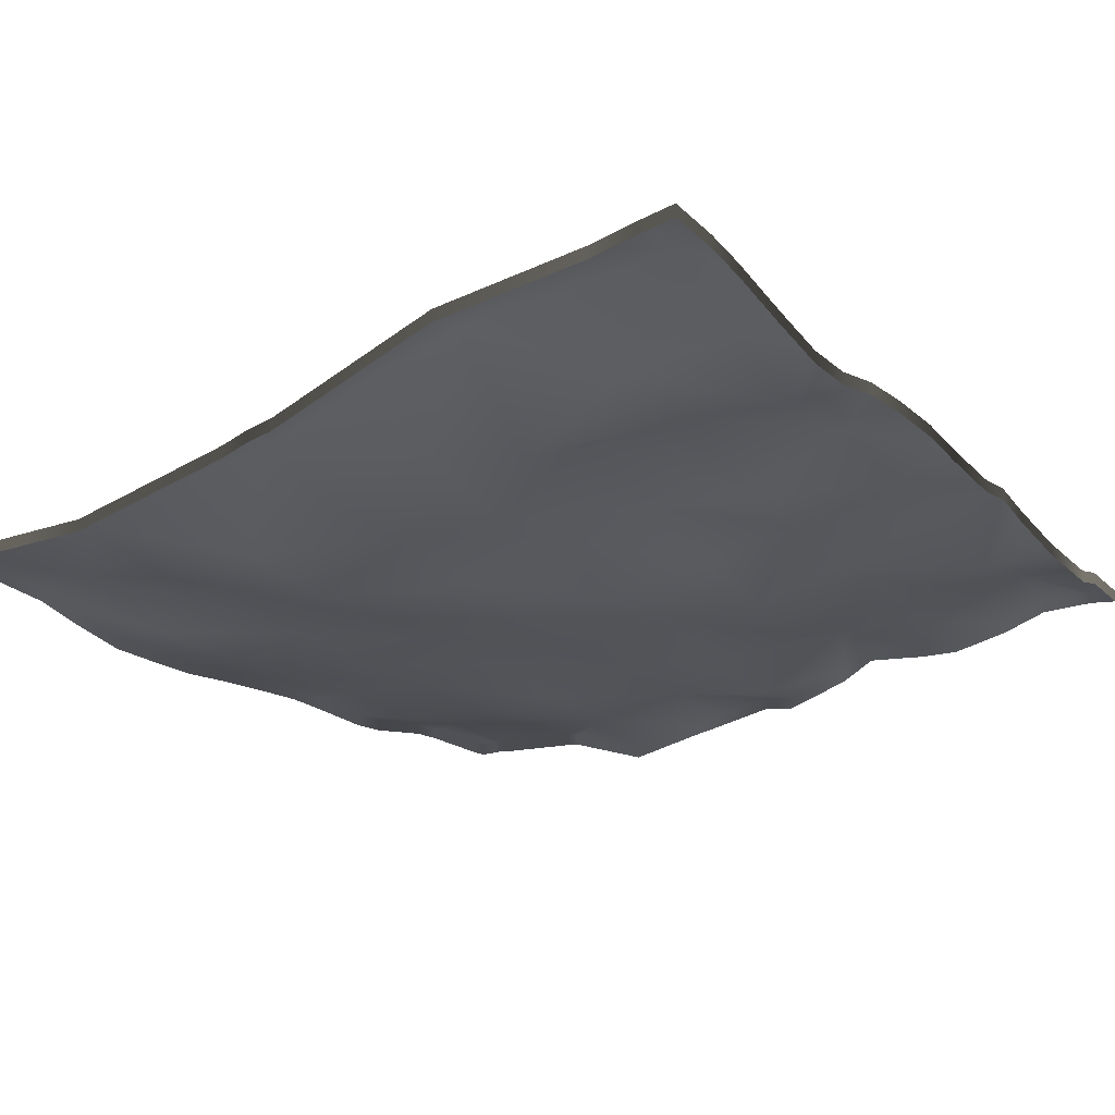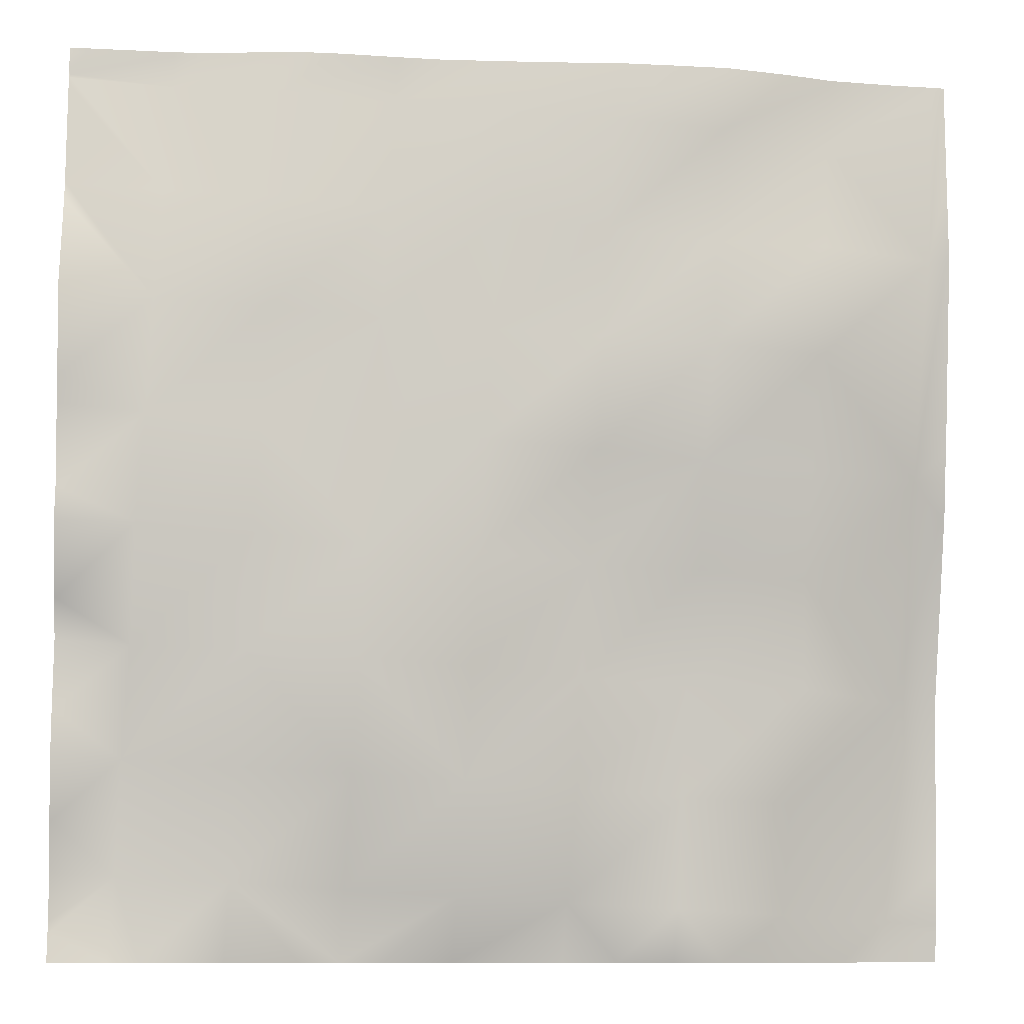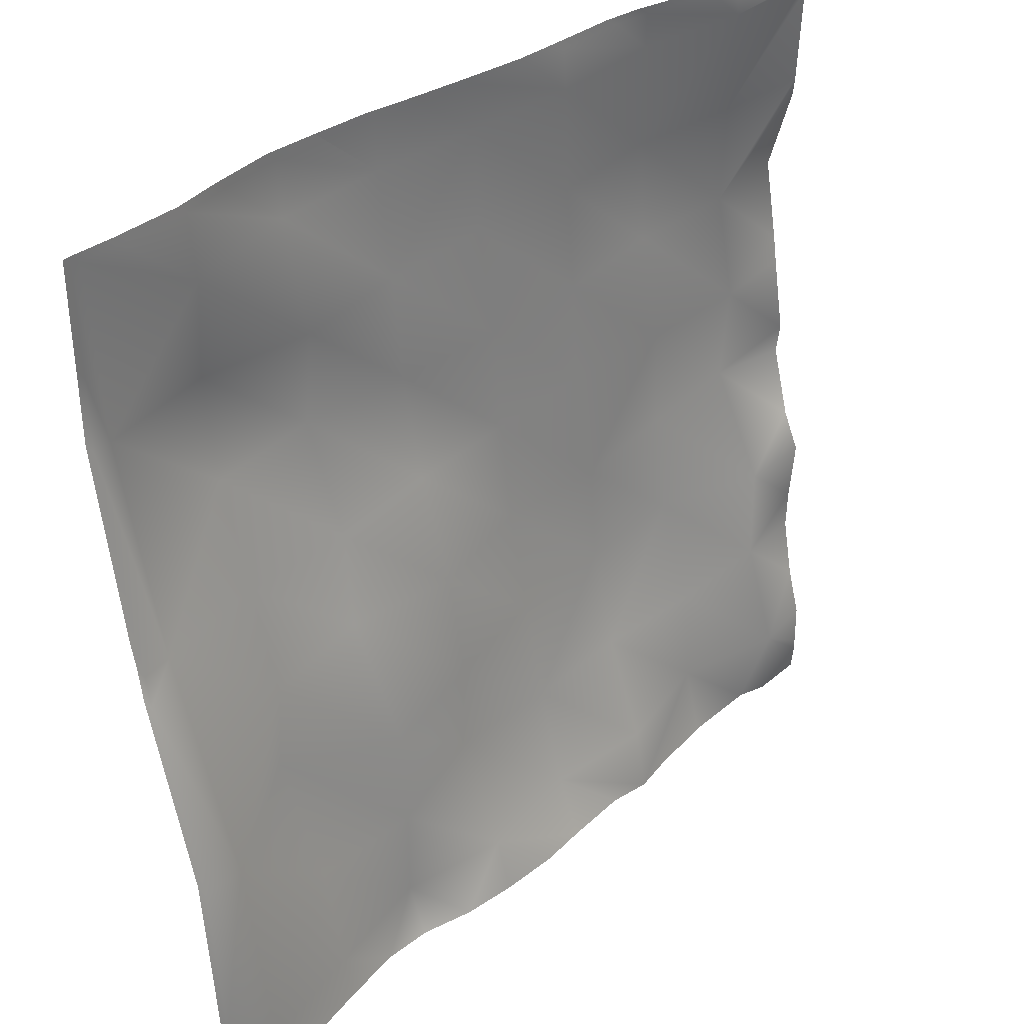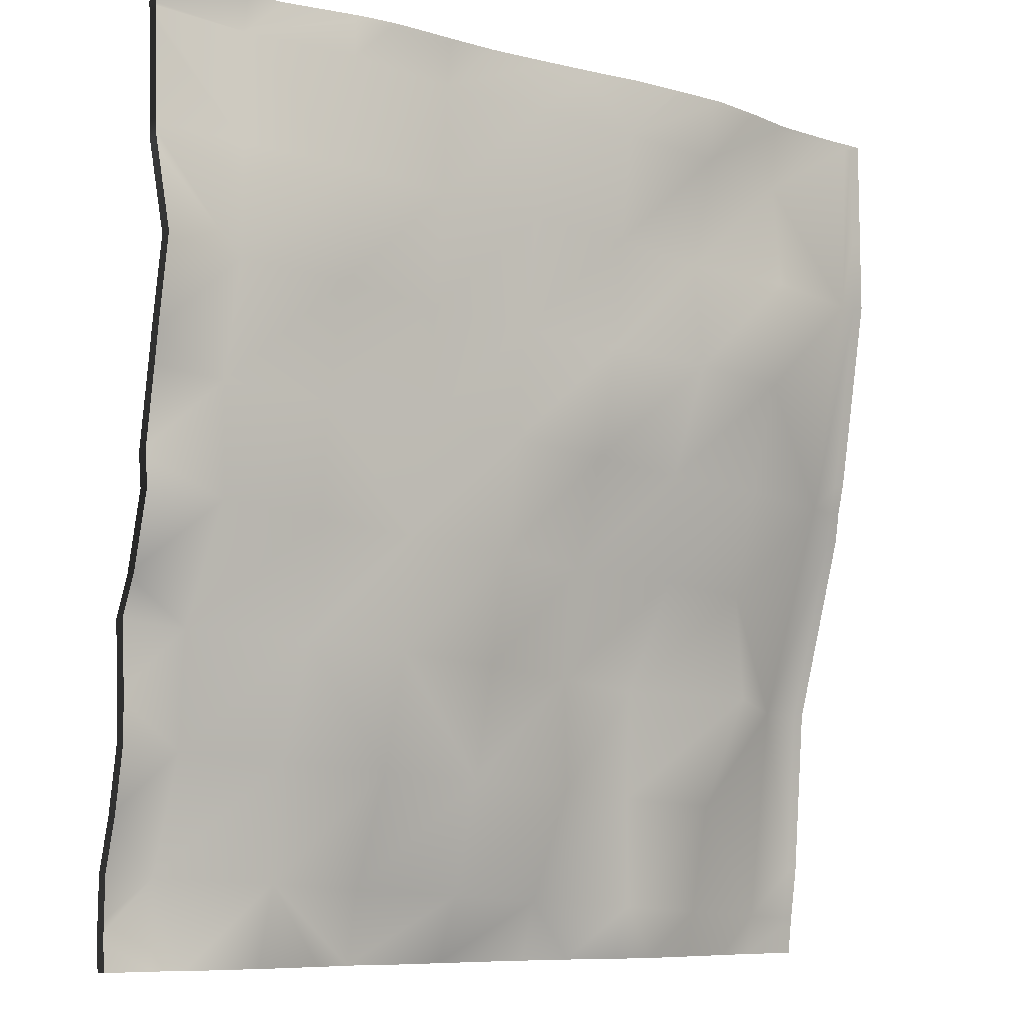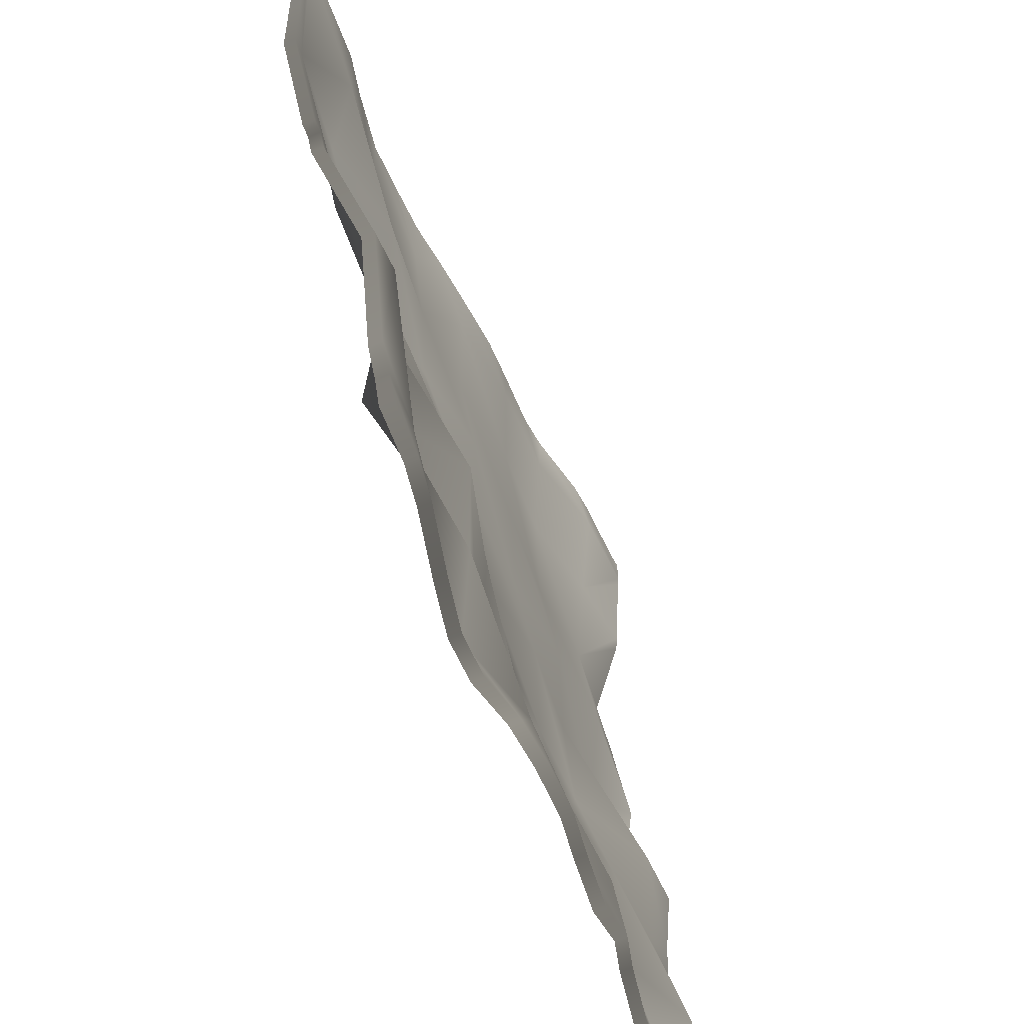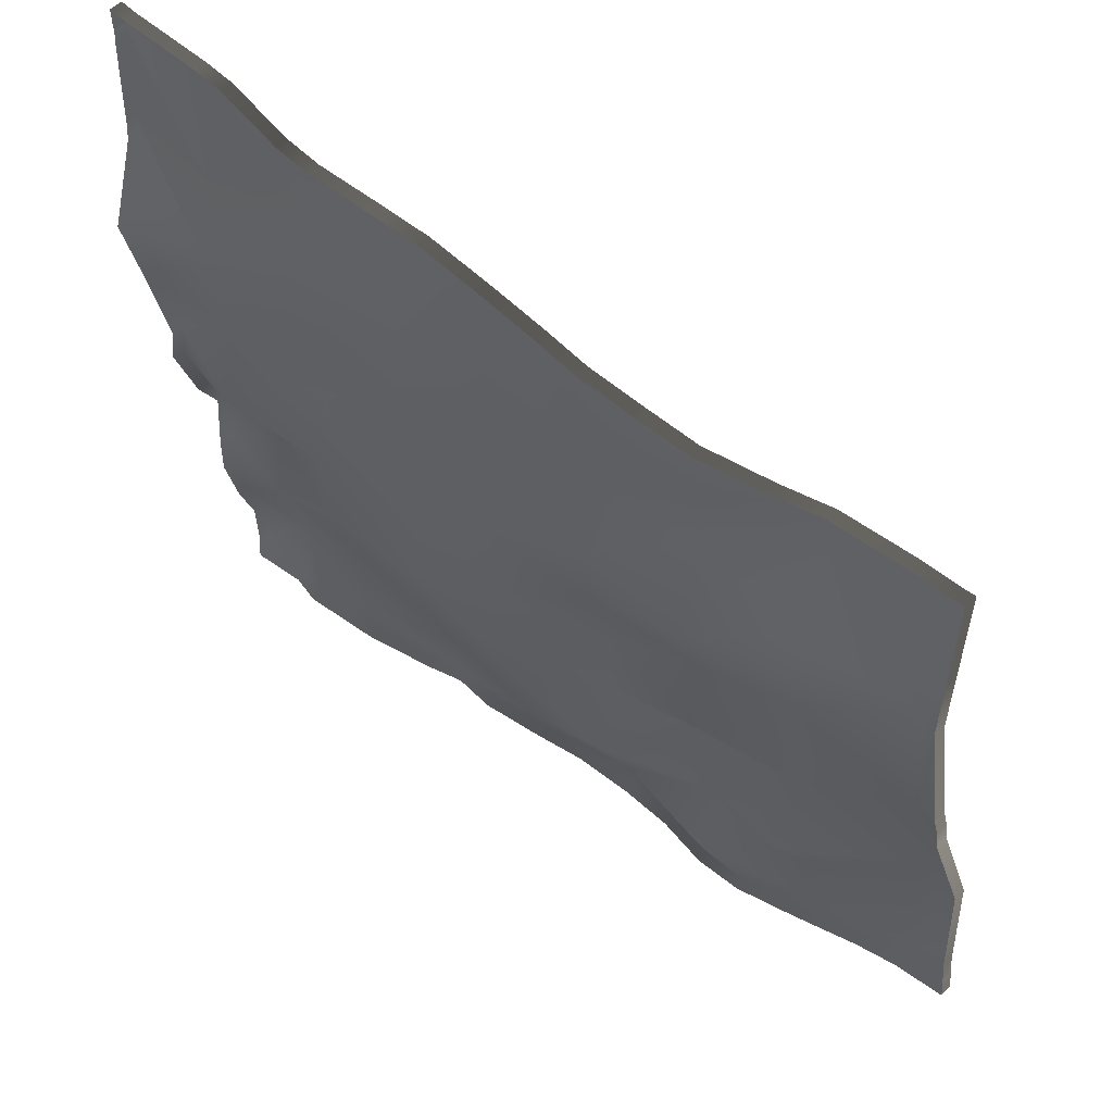
<metadata>
{"format":"obj","ext":"obj","renderer":"f3d","projection":"perspective","resolution":1024,"background":"white","views":[{"elev":-17.3,"azim":126.0,"up":"+Y"},{"elev":-10.1,"azim":-4.8,"up":"+Z"},{"elev":36.5,"azim":140.0,"up":"+Z"},{"elev":-8.5,"azim":-34.7,"up":"+Z"},{"elev":-52.2,"azim":115.6,"up":"+Z"},{"elev":56.5,"azim":44.4,"up":"+Z"}]}
</metadata>
<code>
v 25.53 -0.04889 -7.313
v 24.77 0.008564 -8
v 25.5 0.1048 -8
v 24.54 0.1422 -7.261
v 24 0.02091 -7.742
v 24.5 0.05921 -8
v 24 -0.006289 -8
v 24 0.01895 -7.641
v 24 0.01098 -7.233
v 27.5 0.473 -8
v 27.53 0.2495 -7.42
v 26.88 0.3622 -8
v 26.15 0.2658 -8
v 28.5 0.6168 -8
v 28.53 0.4837 -7.473
v 27.94 0.5675 -8
v 25.58 -0.09015 -6.316
v 27.58 0.01149 -6.422
v 26.53 0.2737 -7.367
v 26.5 0.3748 -8
v 28.58 0.02984 -6.475
v 26.58 -0.09231 -6.369
v 29 0.6247 -8
v 24.59 -0.1705 -6.263
v 24 -0.1326 -6.791
v 29.52 0.3761 -7.526
v 29.5 0.5609 -8
v 29.95 0.5975 -8
v 30.52 0.6678 -7.579
v 30.5 0.7517 -8
v 31.52 0.987 -7.633
v 31.11 0.9403 -8
v 31.5 1.035 -8
v 30.57 0.505 -6.581
v 32 1.054 -7.659
v 32 1.065 -7.736
v 32 1.101 -8
v 32 0.9776 -7.201
v 29.58 0.4544 -6.529
v 25.63 -0.4146 -5.318
v 24 -0.251 -6.232
v 24.64 -0.141 -5.266
v 24 -0.2422 -5.84
v 24.69 -0.671 -4.267
v 24 -0.3733 -4.889
v 24 -0.1906 -5.232
v 25.69 -0.5096 -4.32
v 26.63 -0.3123 -5.371
v 27.63 -0.1665 -5.424
v 28.63 0.1302 -5.478
v 29.63 0.4718 -5.531
v 30.62 -0.000603 -5.583
v 28.68 0.002004 -4.48
v 29.68 -0.1032 -4.532
v 30.68 0.1466 -4.586
v 31.62 0.8161 -5.638
v 31.73 0.1755 -3.641
v 32 0.2869 -3.946
v 32 0.8406 -5.658
v 27.68 -0.3357 -4.426
v 26.69 -0.3291 -4.374
v 24.74 -0.5365 -3.27
v 24 -0.531 -3.938
v 24 -0.5726 -4.231
v 25.74 -0.5064 -3.323
v 24.79 -0.7013 -2.273
v 24 -0.705 -2.987
v 24 -0.6627 -3.231
v 25.79 -0.6761 -2.325
v 27.73 -0.4023 -3.429
v 29.73 -0.1137 -3.535
v 30.73 -0.08361 -3.588
v 28.73 -0.2941 -3.482
v 27.79 -0.4285 -2.432
v 26.74 -0.5086 -3.376
v 28.78 -0.4697 -2.484
v 30.78 -0.3461 -2.59
v 29.78 -0.5045 -2.537
v 26.79 -0.5166 -2.379
v 32 0.2373 -3.656
v 32 0.1653 -3.395
v 24.85 -0.6058 -1.276
v 24 -0.5849 -1.231
v 24 -0.6003 -1.39
v 24 -0.8577 -2.23
v 25.84 -0.6944 -1.328
v 26.84 -0.5603 -1.381
v 27.84 -0.5737 -1.434
v 28.84 -0.4997 -1.487
v 29.83 -0.3114 -1.54
v 30.83 -0.4093 -1.592
v 24 -0.545 -0.3339
v 24 -0.5335 -0.2313
v 24.9 -0.4918 -0.2789
v 26.89 -0.5342 -0.3841
v 27.89 -0.5496 -0.4367
v 28.89 -0.581 -0.4893
v 25.21 -0.5087 0
v 25.91 -0.5983 0
v 25.9 -0.6229 -0.3312
v 26.27 -0.6064 0
v 26.91 -0.5503 0
v 30.88 -0.2406 -0.5958
v 31.83 -0.1825 -1.646
v 29.89 -0.5285 -0.5421
v 27.32 -0.5205 0
v 27.91 -0.5281 0
v 24.15 -0.5389 0
v 24 -0.5383 -0.1389
v 24.92 -0.5058 0
v 24 -0.5349 -0.2045
v 29.91 -0.5206 0
v 29.43 -0.5463 0
v 24 -0.5367 0
v 30.92 -0.2673 0
v 30.49 -0.3888 0
v 28.91 -0.567 0
v 28.45 -0.5435 0
v 31.55 -0.1907 0
v 29.43 -0.5463 0
v 31.92 -0.1651 0
v 32 -0.1534 0
v 32 -0.1564 -0.9768
v 32 -0.1585 -1.655
v 24.77 -0.1063 -8
v 25.5 -0.01003 -8
v 24 -0.09391 -7.742
v 24 -0.1211 -8
v 24.5 -0.05561 -8
v 24 -0.1038 -7.233
v 24 -0.09587 -7.641
v 26.88 0.2474 -8
v 27.5 0.3581 -8
v 26.15 0.151 -8
v 27.94 0.4527 -8
v 28.5 0.502 -8
v 26.5 0.2599 -8
v 29 0.5099 -8
v 24 -0.2474 -6.791
v 29.5 0.446 -8
v 29.95 0.4827 -8
v 30.5 0.6369 -8
v 31.11 0.8254 -8
v 31.5 0.9198 -8
v 32 0.9503 -7.736
v 32 0.9396 -7.659
v 32 0.9864 -8
v 32 0.8628 -7.201
v 24 -0.3658 -6.232
v 24 -0.3571 -5.84
v 24 -0.4882 -4.889
v 24 -0.3054 -5.232
v 32 0.7257 -5.658
v 32 0.1721 -3.946
v 24 -0.6458 -3.938
v 24 -0.6874 -4.231
v 24 -0.8198 -2.987
v 24 -0.7775 -3.231
v 32 0.1225 -3.656
v 32 0.05051 -3.395
v 24 -0.6997 -1.231
v 24 -0.7151 -1.39
v 24 -0.9725 -2.23
v 24 -0.6598 -0.3339
v 24 -0.6483 -0.2313
v 25.91 -0.7131 0
v 25.21 -0.6235 0
v 26.91 -0.6651 0
v 26.27 -0.7212 0
v 27.91 -0.6429 0
v 27.32 -0.6353 0
v 24.92 -0.6206 0
v 24.15 -0.6537 0
v 24 -0.6532 -0.1389
v 24 -0.6497 -0.2045
v 29.91 -0.6355 0
v 29.43 -0.6611 0
v 24 -0.6515 0
v 30.92 -0.3821 0
v 30.49 -0.5036 0
v 28.91 -0.6818 0
v 28.45 -0.6583 0
v 31.55 -0.3055 0
v 29.43 -0.6611 0
v 31.92 -0.28 0
v 32 -0.2682 0
v 32 -0.2713 -0.9768
v 32 -0.2734 -1.655
f 3 2 1
f 6 5 4
f 6 7 5
f 9 4 8
f 8 4 5
f 12 11 10
f 3 1 13
f 16 15 14
f 1 4 17
f 2 4 1
f 2 6 4
f 11 19 18
f 20 11 12
f 20 19 11
f 10 15 16
f 10 11 15
f 15 11 21
f 20 1 19
f 20 13 1
f 19 1 22
f 23 14 15
f 4 25 24
f 4 9 25
f 26 23 15
f 26 27 23
f 27 26 28
f 31 30 29
f 31 32 30
f 33 32 31
f 31 29 34
f 29 28 26
f 29 30 28
f 29 26 34
f 36 31 35
f 36 33 31
f 36 37 33
f 35 31 38
f 26 15 39
f 17 24 40
f 4 24 17
f 1 17 22
f 22 17 40
f 41 24 25
f 24 43 42
f 24 41 43
f 42 45 44
f 42 46 45
f 46 42 43
f 42 40 24
f 40 42 47
f 48 22 40
f 48 49 18
f 48 18 22
f 18 50 21
f 15 21 39
f 26 39 34
f 21 51 39
f 21 11 18
f 39 52 34
f 50 49 53
f 49 50 18
f 50 51 21
f 51 50 54
f 56 52 55
f 52 56 34
f 34 56 31
f 58 56 57
f 58 59 56
f 39 51 52
f 52 51 55
f 56 38 31
f 56 59 38
f 49 48 60
f 18 19 22
f 48 40 61
f 44 63 62
f 44 64 63
f 64 44 45
f 44 47 42
f 47 44 65
f 62 67 66
f 62 68 67
f 68 62 63
f 62 65 44
f 65 62 69
f 61 47 65
f 60 61 70
f 61 60 48
f 54 53 71
f 53 54 50
f 54 55 51
f 55 54 72
f 49 60 53
f 53 60 73
f 70 75 74
f 75 70 61
f 70 73 60
f 73 70 76
f 72 71 77
f 71 72 54
f 72 57 55
f 57 72 77
f 53 73 71
f 71 73 78
f 56 55 57
f 75 61 65
f 40 47 61
f 75 65 79
f 80 58 57
f 80 57 81
f 66 83 82
f 66 84 83
f 67 85 66
f 62 66 69
f 66 86 69
f 84 66 85
f 87 79 69
f 88 74 79
f 74 89 76
f 70 74 76
f 78 77 71
f 76 90 78
f 74 75 79
f 78 91 77
f 79 65 69
f 92 82 83
f 93 82 92
f 93 94 82
f 87 86 95
f 86 87 69
f 89 88 96
f 88 89 74
f 89 90 76
f 89 96 97
f 79 87 88
f 88 87 96
f 99 94 98
f 99 100 94
f 86 94 100
f 86 100 95
f 102 100 101
f 102 95 100
f 103 91 90
f 95 96 87
f 91 104 77
f 91 103 104
f 105 90 89
f 107 95 106
f 107 96 95
f 78 90 91
f 94 86 82
f 66 82 86
f 110 109 108
f 110 111 109
f 111 94 93
f 111 110 94
f 104 57 77
f 78 73 76
f 98 94 110
f 101 100 99
f 97 105 89
f 105 103 90
f 97 112 105
f 97 113 112
f 114 108 109
f 105 115 103
f 105 116 115
f 106 95 102
f 118 117 97
f 112 116 105
f 115 119 103
f 120 97 117
f 121 103 119
f 121 104 103
f 96 118 97
f 96 107 118
f 122 104 121
f 122 123 104
f 123 124 104
f 124 57 104
f 124 81 57
f 2 3 125
f 126 125 3
f 5 7 127
f 128 127 7
f 7 6 128
f 129 128 6
f 9 8 130
f 131 130 8
f 8 5 131
f 127 131 5
f 12 10 132
f 133 132 10
f 3 13 126
f 134 126 13
f 16 14 135
f 136 135 14
f 6 2 129
f 125 129 2
f 20 12 137
f 132 137 12
f 10 16 133
f 135 133 16
f 13 20 134
f 137 134 20
f 14 23 136
f 138 136 23
f 25 9 139
f 130 139 9
f 23 27 138
f 140 138 27
f 27 28 140
f 141 140 28
f 30 32 142
f 143 142 32
f 32 33 143
f 144 143 33
f 28 30 141
f 142 141 30
f 36 35 145
f 146 145 35
f 33 37 144
f 147 144 37
f 37 36 147
f 145 147 36
f 35 38 146
f 148 146 38
f 41 25 149
f 139 149 25
f 43 41 150
f 149 150 41
f 45 46 151
f 152 151 46
f 46 43 152
f 150 152 43
f 59 58 153
f 154 153 58
f 38 59 148
f 153 148 59
f 63 64 155
f 156 155 64
f 64 45 156
f 151 156 45
f 67 68 157
f 158 157 68
f 68 63 158
f 155 158 63
f 58 80 154
f 159 154 80
f 80 81 159
f 160 159 81
f 83 84 161
f 162 161 84
f 85 67 163
f 157 163 67
f 84 85 162
f 163 162 85
f 92 83 164
f 161 164 83
f 93 92 165
f 164 165 92
f 99 98 166
f 167 166 98
f 102 101 168
f 169 168 101
f 107 106 170
f 171 170 106
f 110 108 172
f 173 172 108
f 109 111 174
f 175 174 111
f 111 93 175
f 165 175 93
f 98 110 167
f 172 167 110
f 101 99 169
f 166 169 99
f 112 113 176
f 177 176 113
f 108 114 173
f 178 173 114
f 114 109 178
f 174 178 109
f 115 116 179
f 180 179 116
f 106 102 171
f 168 171 102
f 117 118 181
f 182 181 118
f 116 112 180
f 176 180 112
f 119 115 183
f 179 183 115
f 120 117 184
f 181 184 117
f 121 119 185
f 183 185 119
f 118 107 182
f 170 182 107
f 122 121 186
f 185 186 121
f 123 122 187
f 186 187 122
f 124 123 188
f 187 188 123
f 81 124 160
f 188 160 124

</code>
